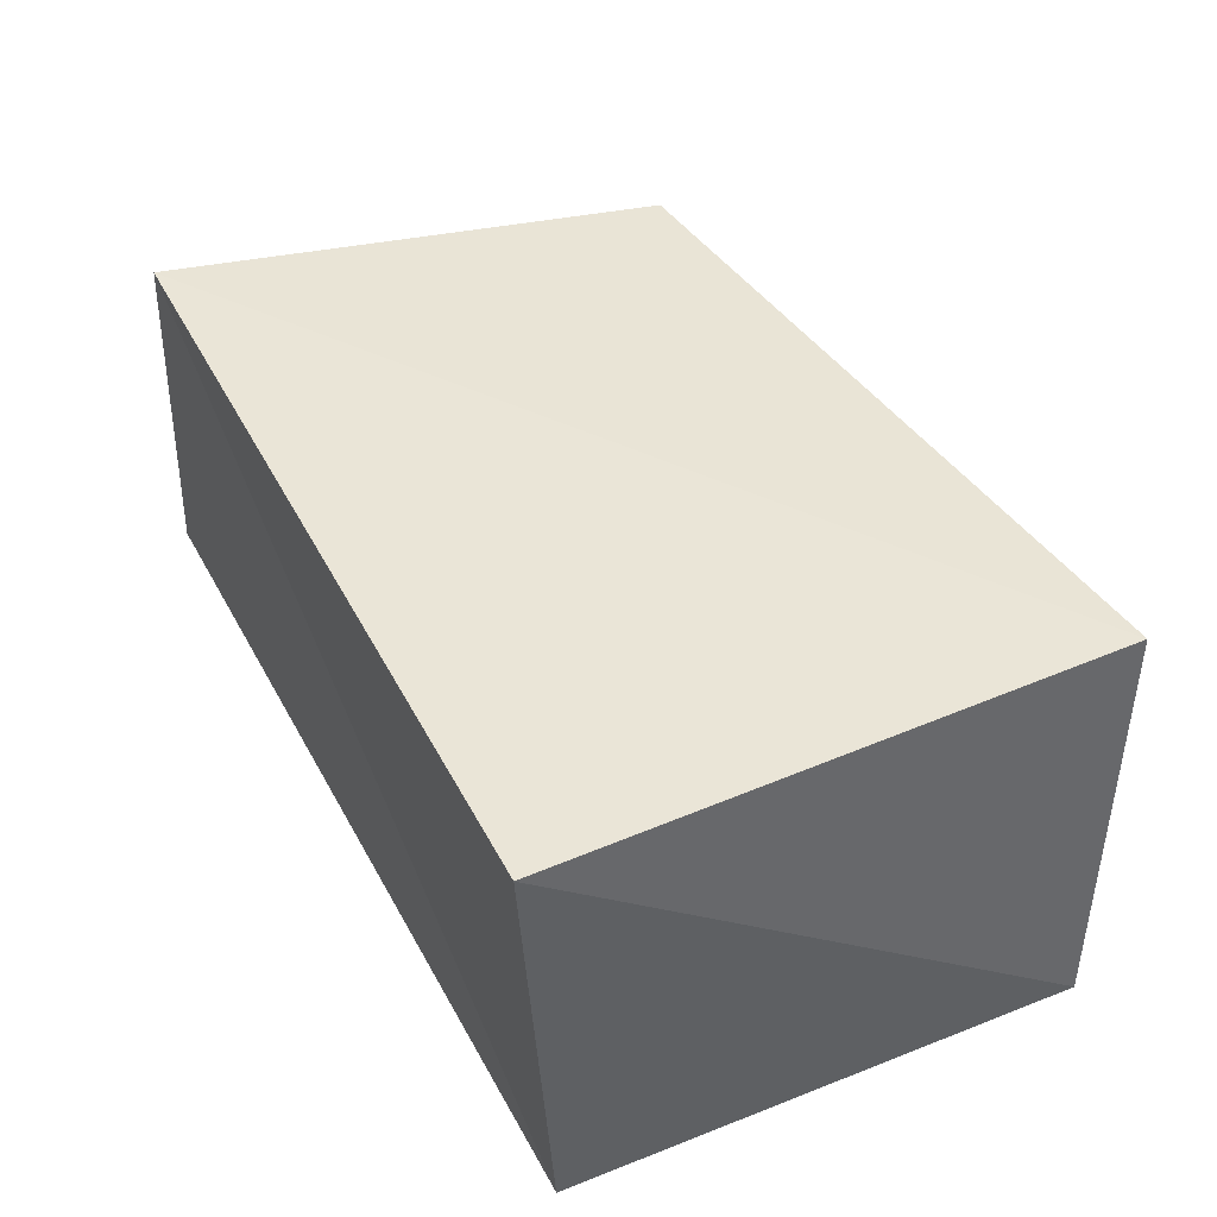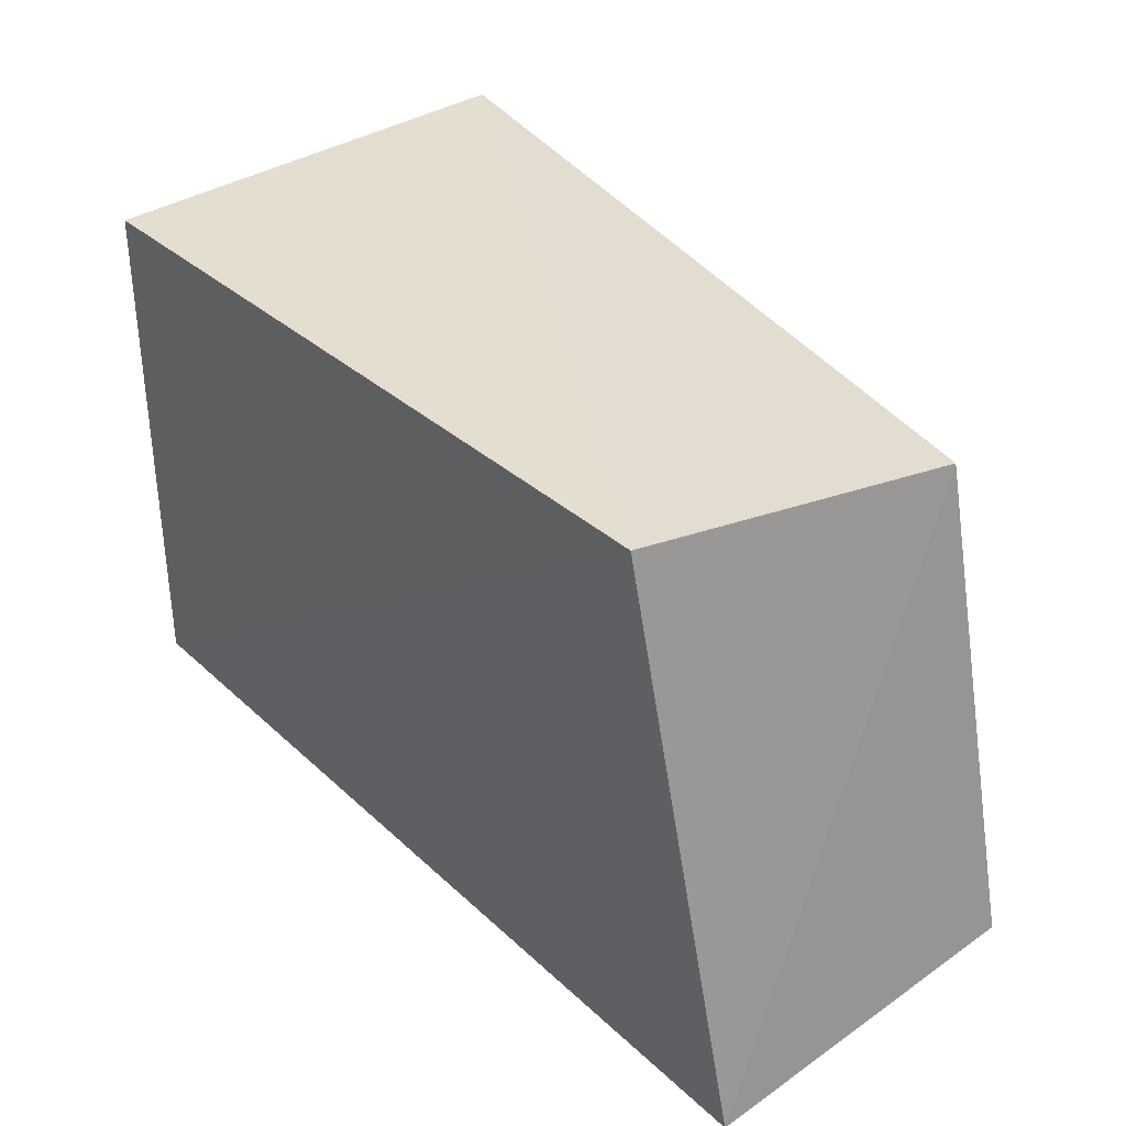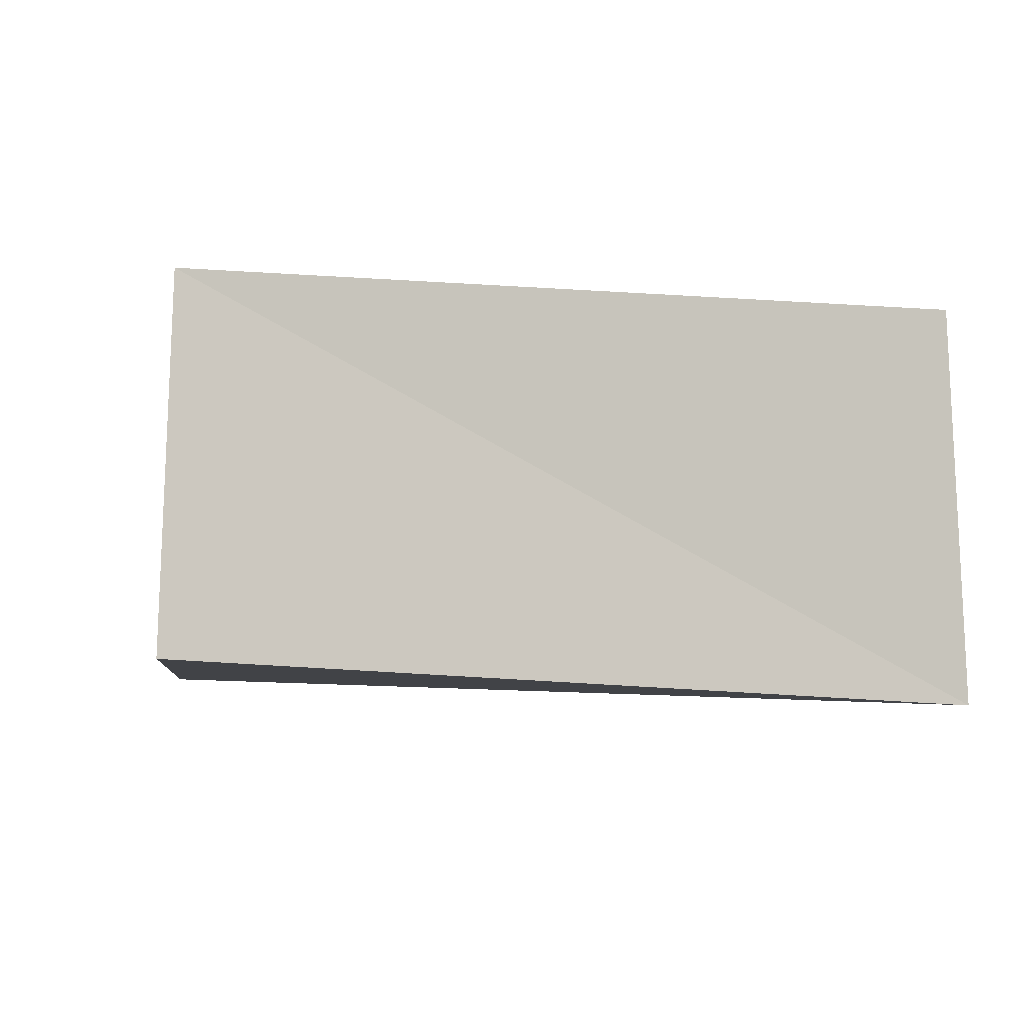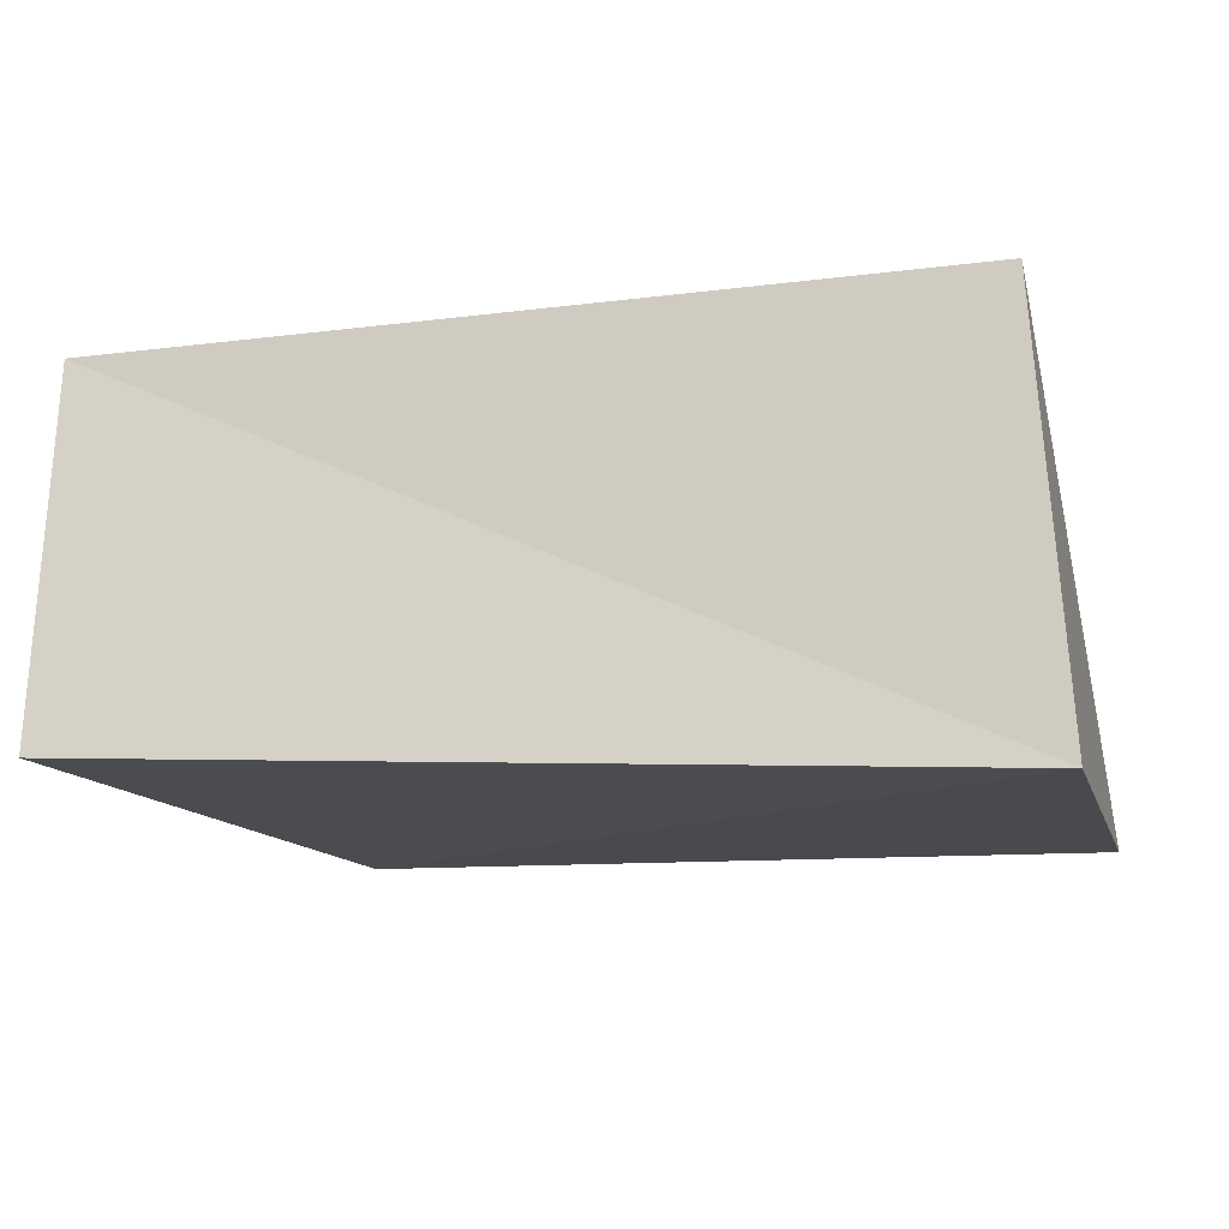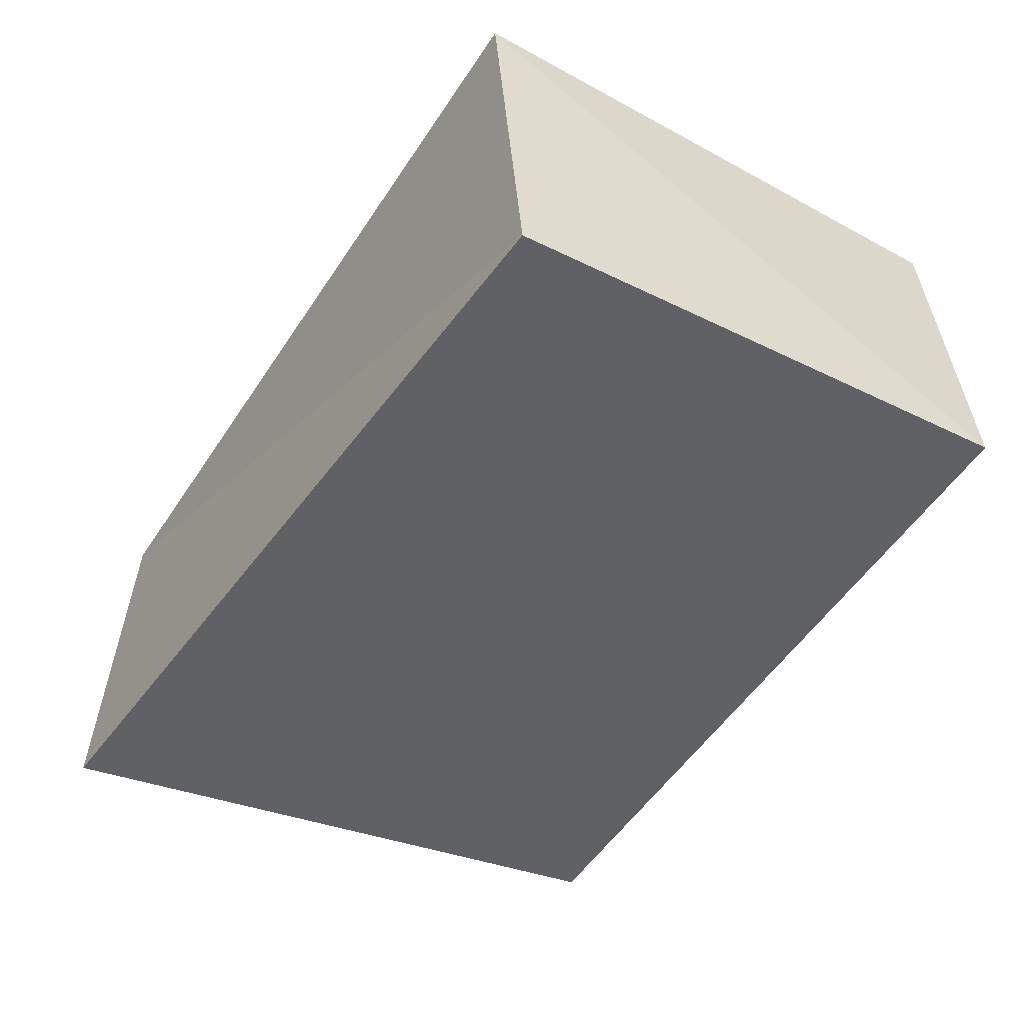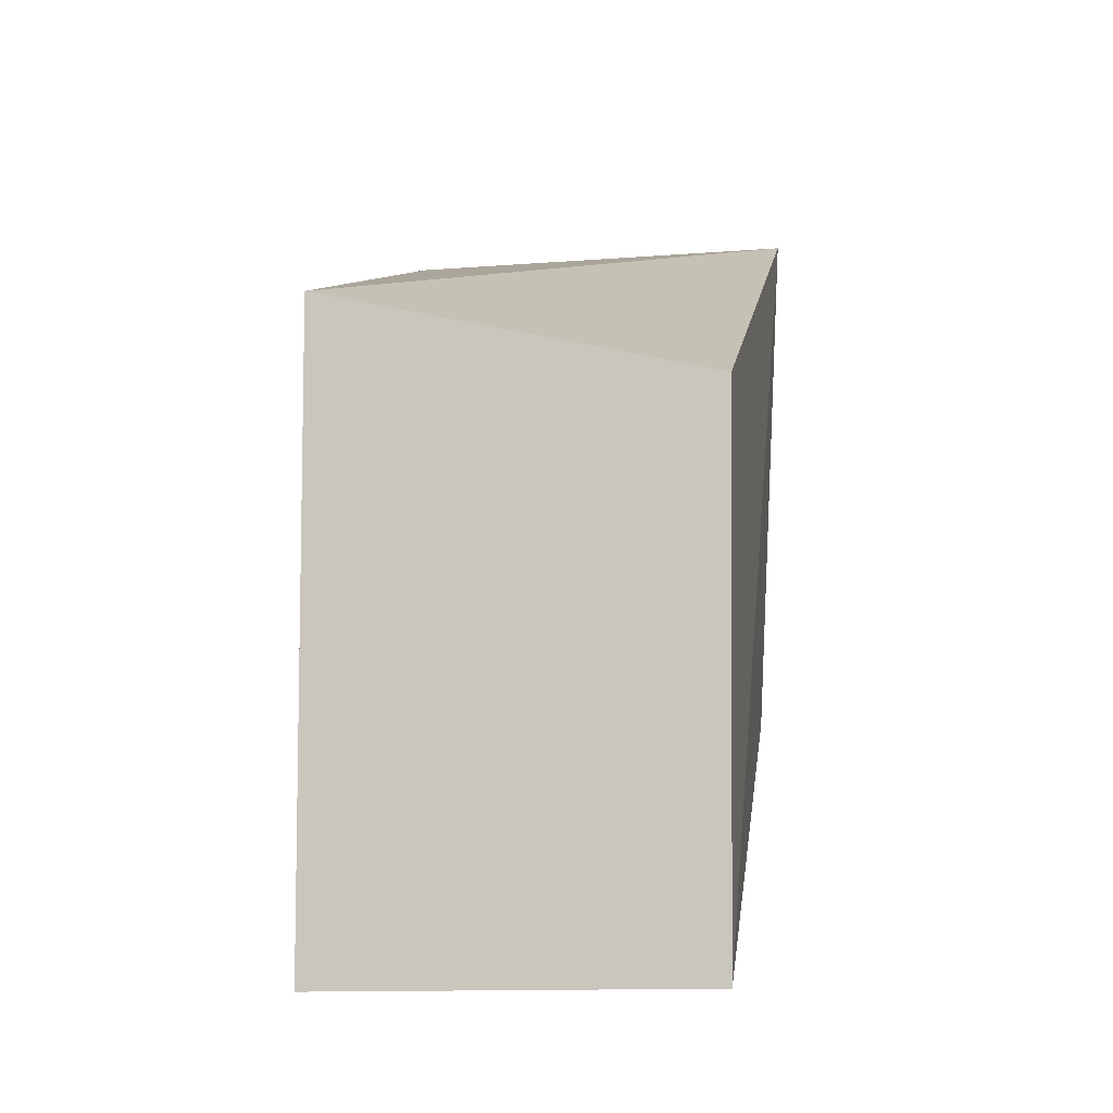
<metadata>
{"format":"obj","ext":"obj","renderer":"f3d","projection":"perspective","resolution":1024,"background":"white","views":[{"elev":46.5,"azim":63.8,"up":"+Z"},{"elev":37.0,"azim":-128.8,"up":"+Y"},{"elev":-5.9,"azim":-21.0,"up":"+Z"},{"elev":-15.4,"azim":11.5,"up":"+Z"},{"elev":-50.4,"azim":57.5,"up":"+Z"},{"elev":10.7,"azim":-84.8,"up":"+Y"}]}
</metadata>
<code>
v 0.04783 0.0369 0.02751
v 0.04976 -0.03176 -0.02723
v 0.04637 -0.03364 0.0263
v -0.04532 0.02869 0.02225
v -0.04328 0.03668 -0.02316
v -0.05916 -0.03377 0.02345
v -0.06073 -0.03516 -0.02222
v 0.05347 0.03314 -0.02477
f 6 4 7
f 2 6 7
f 7 4 5
f 5 2 7
f 6 1 4
f 3 6 2
f 3 1 6
f 4 1 5
f 8 2 5
f 5 1 8
f 8 3 2
f 1 3 8

</code>
